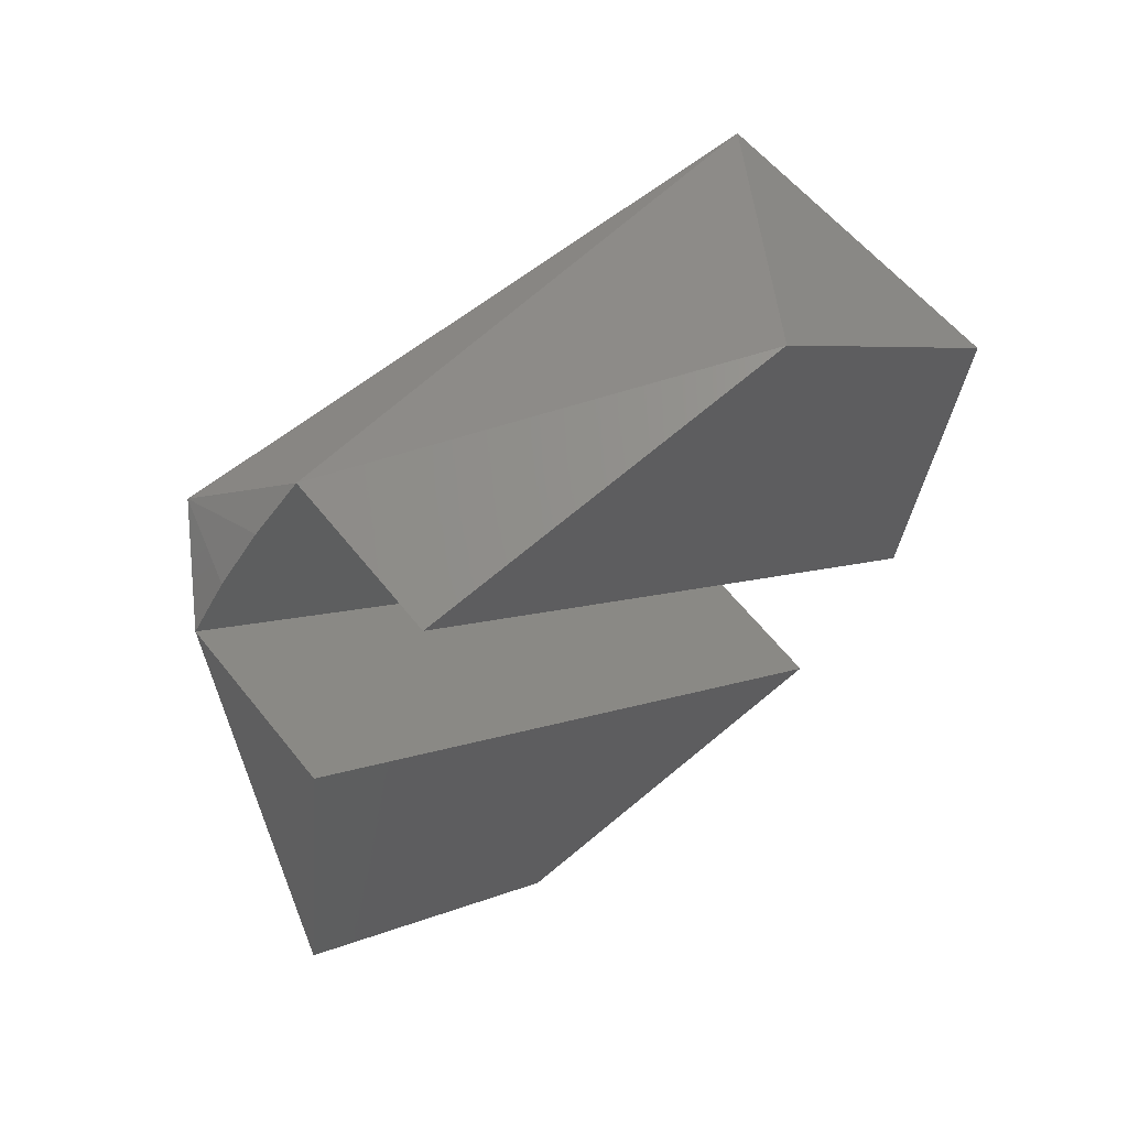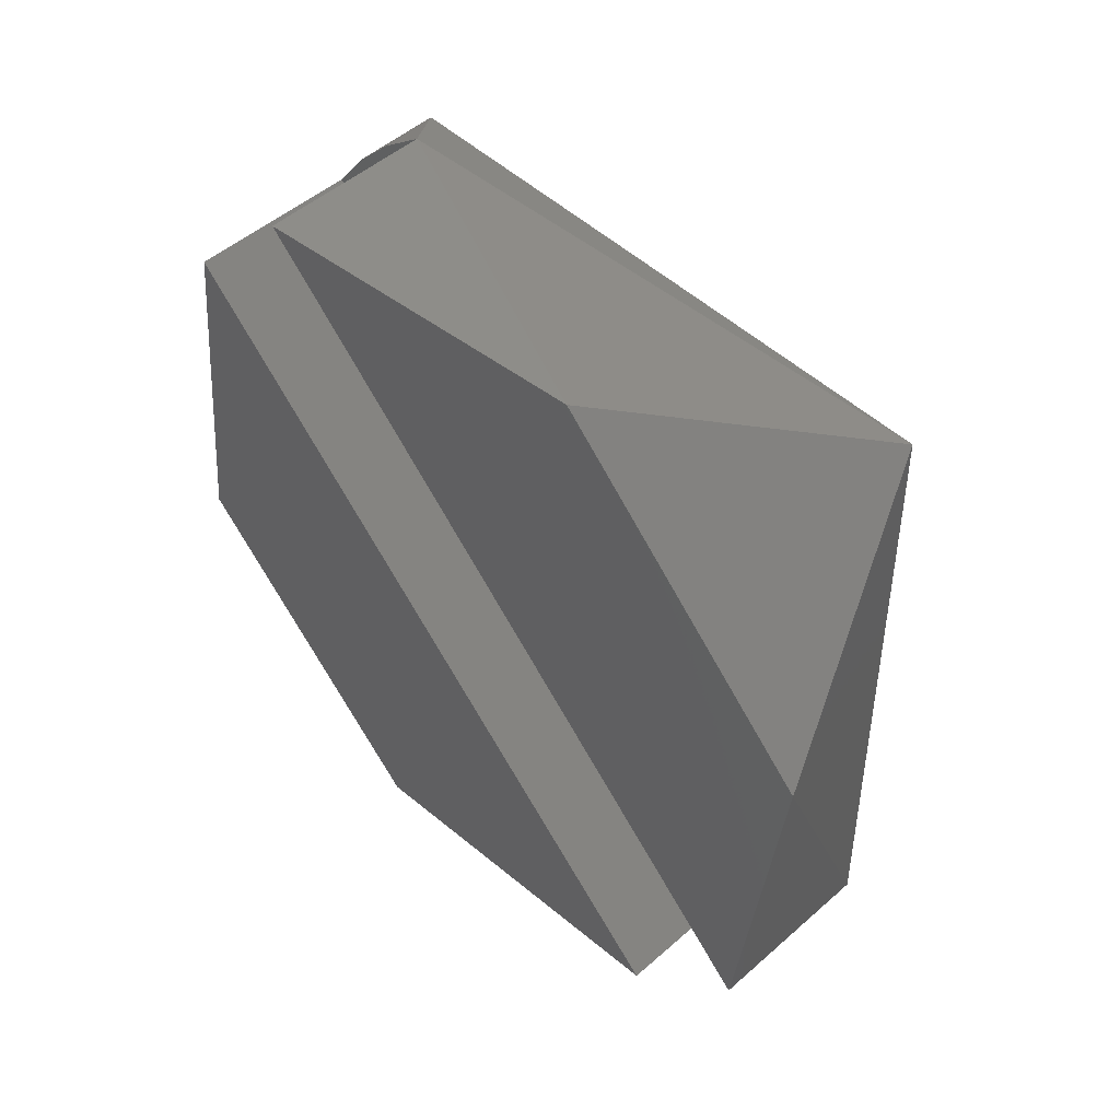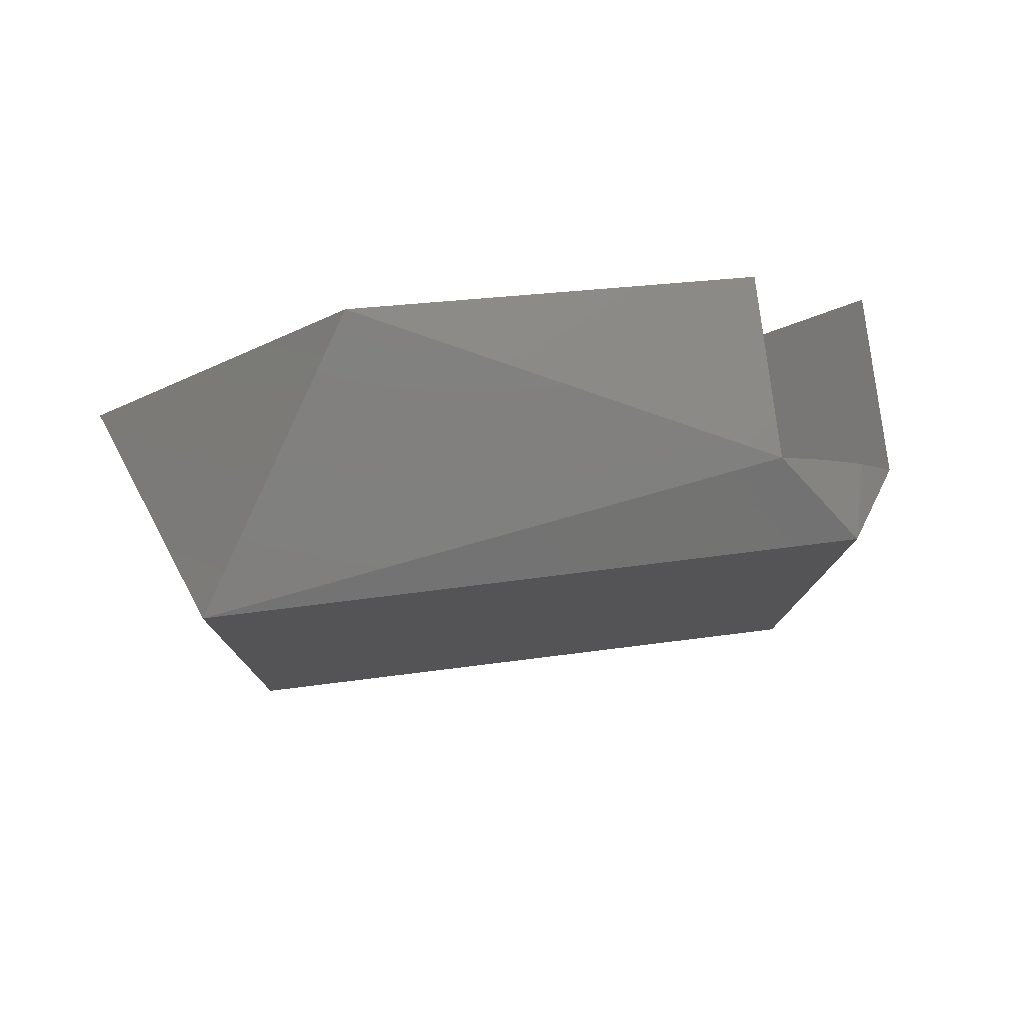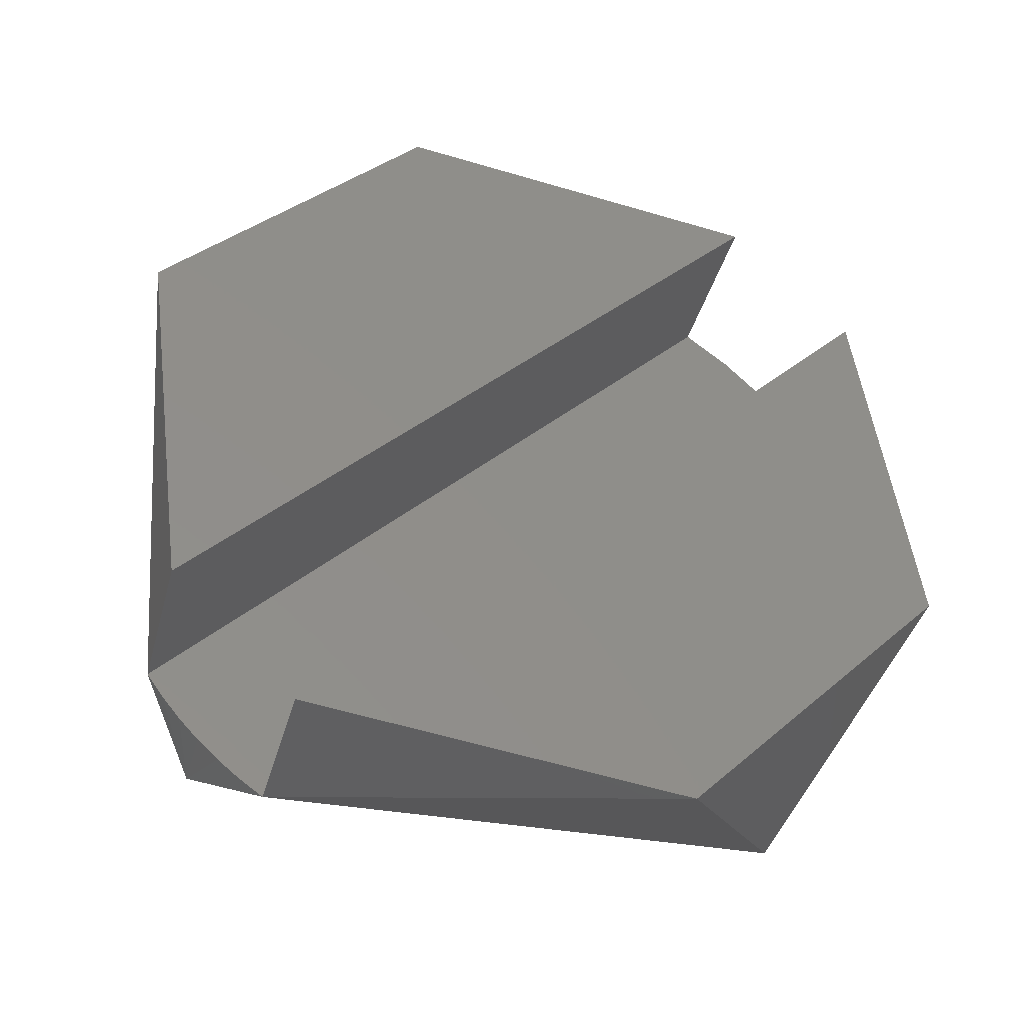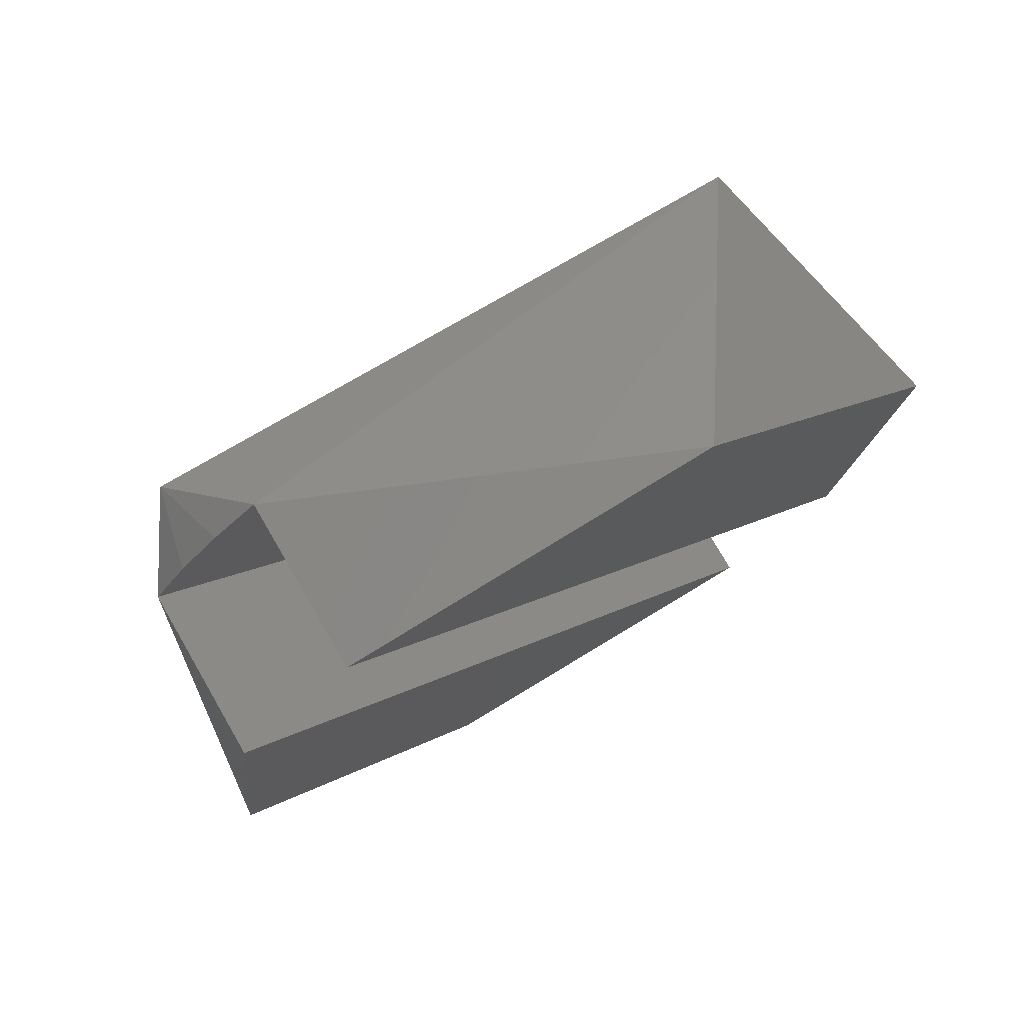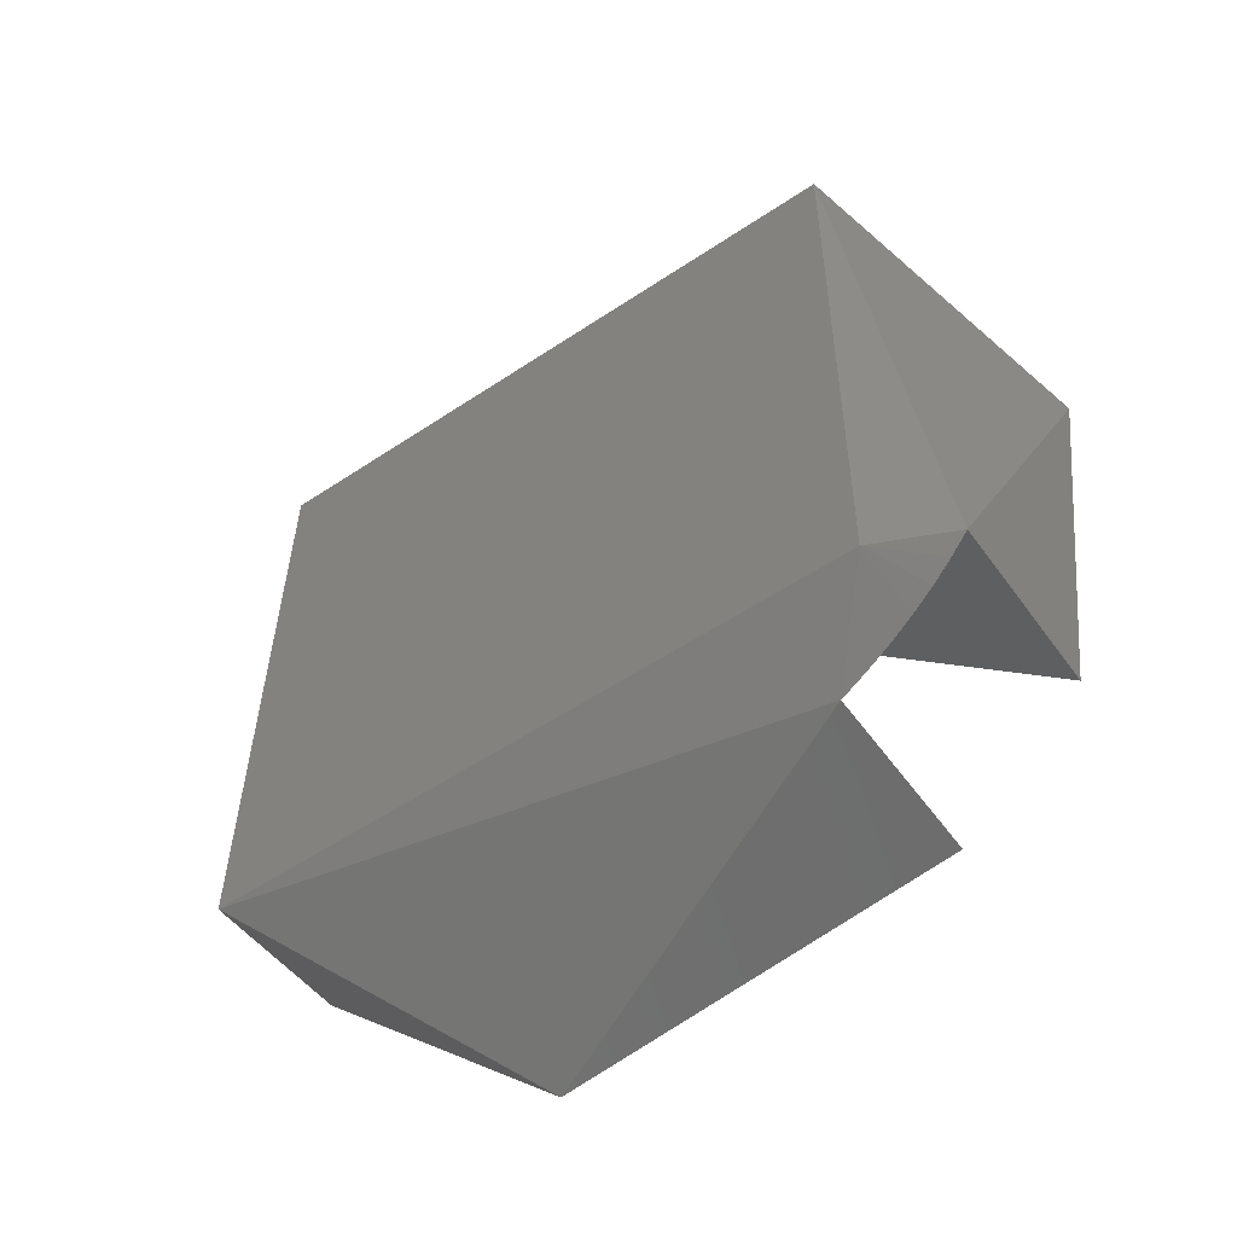
<metadata>
{"format":"stl","ext":"stl","renderer":"f3d","projection":"perspective","resolution":1024,"background":"white","views":[{"elev":62.4,"azim":-128.6,"up":"+Z"},{"elev":49.9,"azim":-44.0,"up":"+Z"},{"elev":79.0,"azim":82.9,"up":"+Z"},{"elev":-39.1,"azim":-104.9,"up":"+Y"},{"elev":76.5,"azim":-120.2,"up":"+Z"},{"elev":-55.6,"azim":125.3,"up":"+Y"}]}
</metadata>
<code>
# stl→obj: 23 verts, 42 faces
v -0.0228 0.1513 0.5827
v -0.0228 0.1513 0.5852
v -0.0228 0.1488 0.5852
v -0.0228 0.1488 0.5827
v -0.0231 0.1487 0.5828
v -0.0231 0.1488 0.5827
v -0.0231 0.1486 0.5829
v -0.0231 0.1486 0.583
v -0.0238 0.1484 0.5846
v -0.0238 0.1486 0.583
v -0.0231 0.151 0.5854
v -0.0231 0.1512 0.5853
v -0.0238 0.1495 0.5856
v -0.0231 0.1514 0.5851
v -0.0231 0.1515 0.5849
v -0.0238 0.151 0.5854
v -0.0238 0.1517 0.5834
v -0.0238 0.1515 0.5849
v -0.0231 0.149 0.5825
v -0.0231 0.149 0.5826
v -0.0231 0.1489 0.5827
v -0.0238 0.1506 0.5823
v -0.0238 0.149 0.5825
f 1 2 3
f 4 1 3
f 5 6 4
f 7 5 4
f 8 7 4
f 3 8 4
f 9 10 8
f 9 8 3
f 11 3 2
f 12 11 2
f 13 9 3
f 13 3 11
f 14 12 2
f 15 14 2
f 16 13 11
f 1 15 2
f 17 18 15
f 17 15 1
f 19 1 4
f 20 19 4
f 21 20 4
f 22 17 1
f 22 1 19
f 6 21 4
f 23 22 19
f 15 11 12
f 15 12 14
f 8 11 15
f 19 20 21
f 19 21 6
f 19 6 5
f 19 5 7
f 19 7 8
f 19 8 15
f 16 8 10
f 16 11 8
f 9 13 16
f 10 9 16
f 18 19 15
f 18 23 19
f 23 18 17
f 22 23 17

</code>
